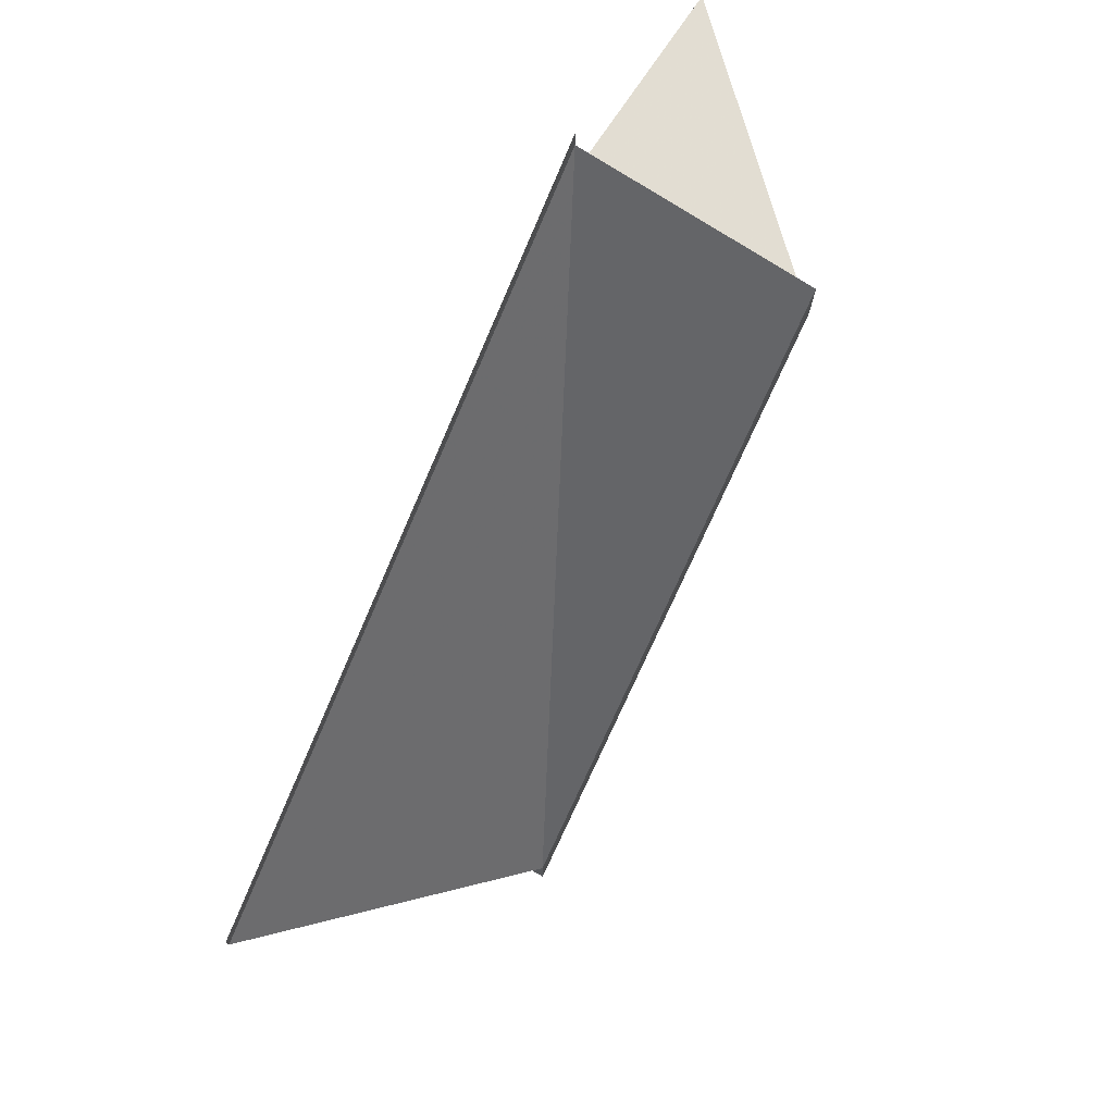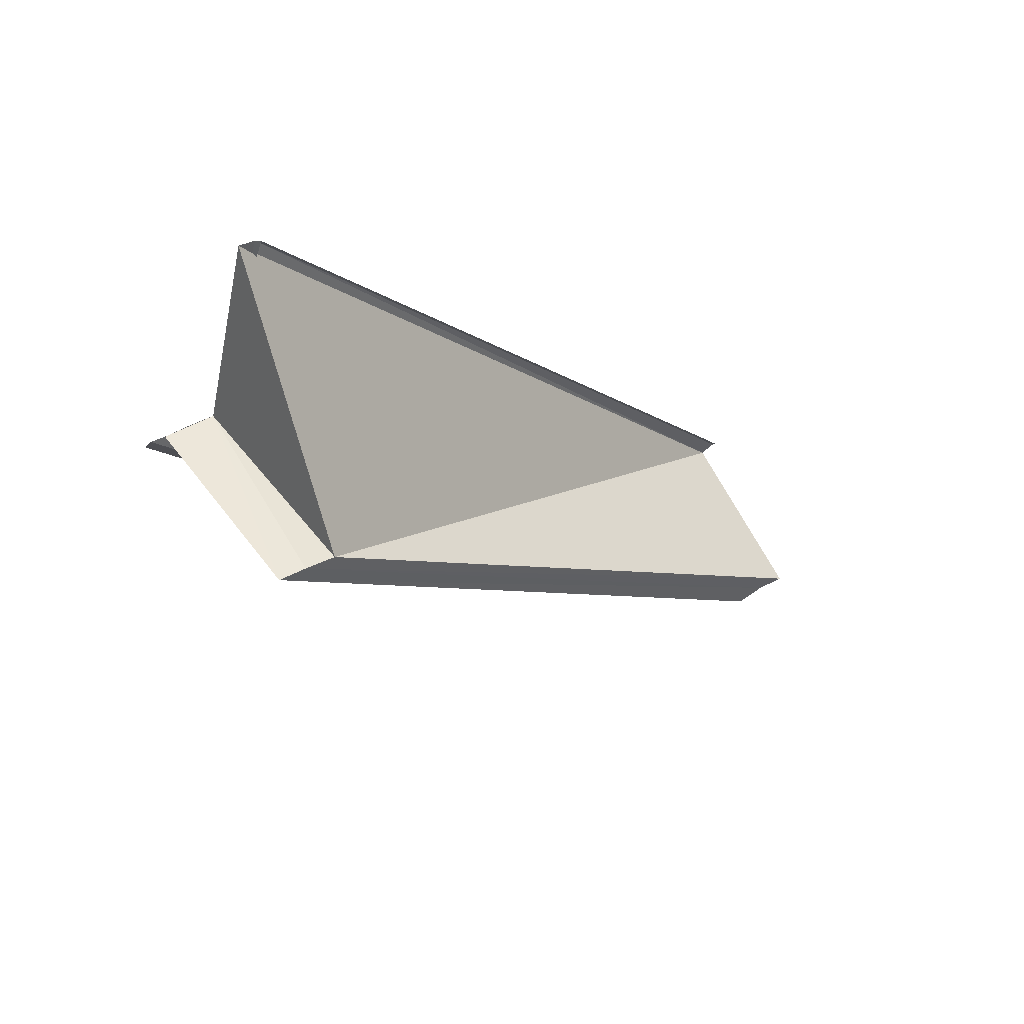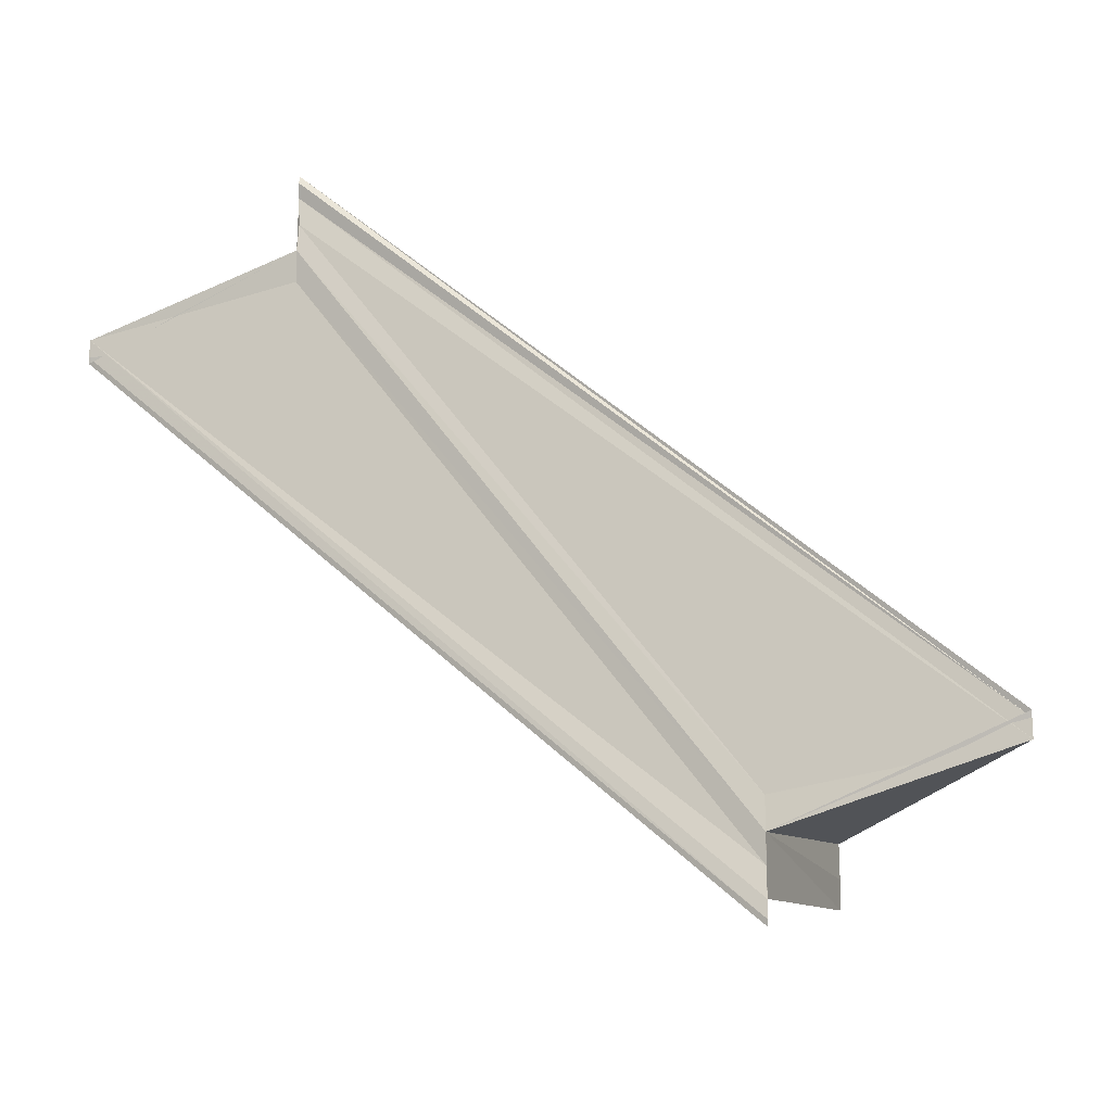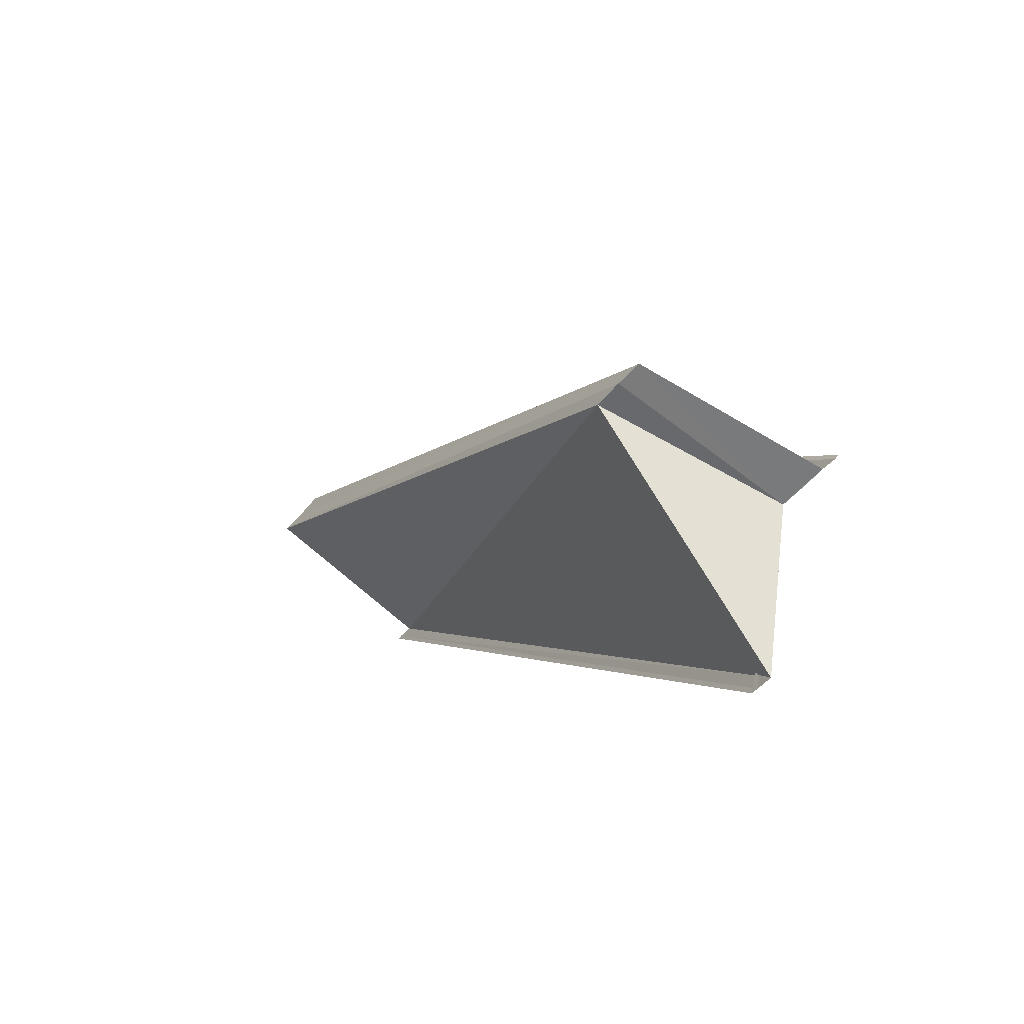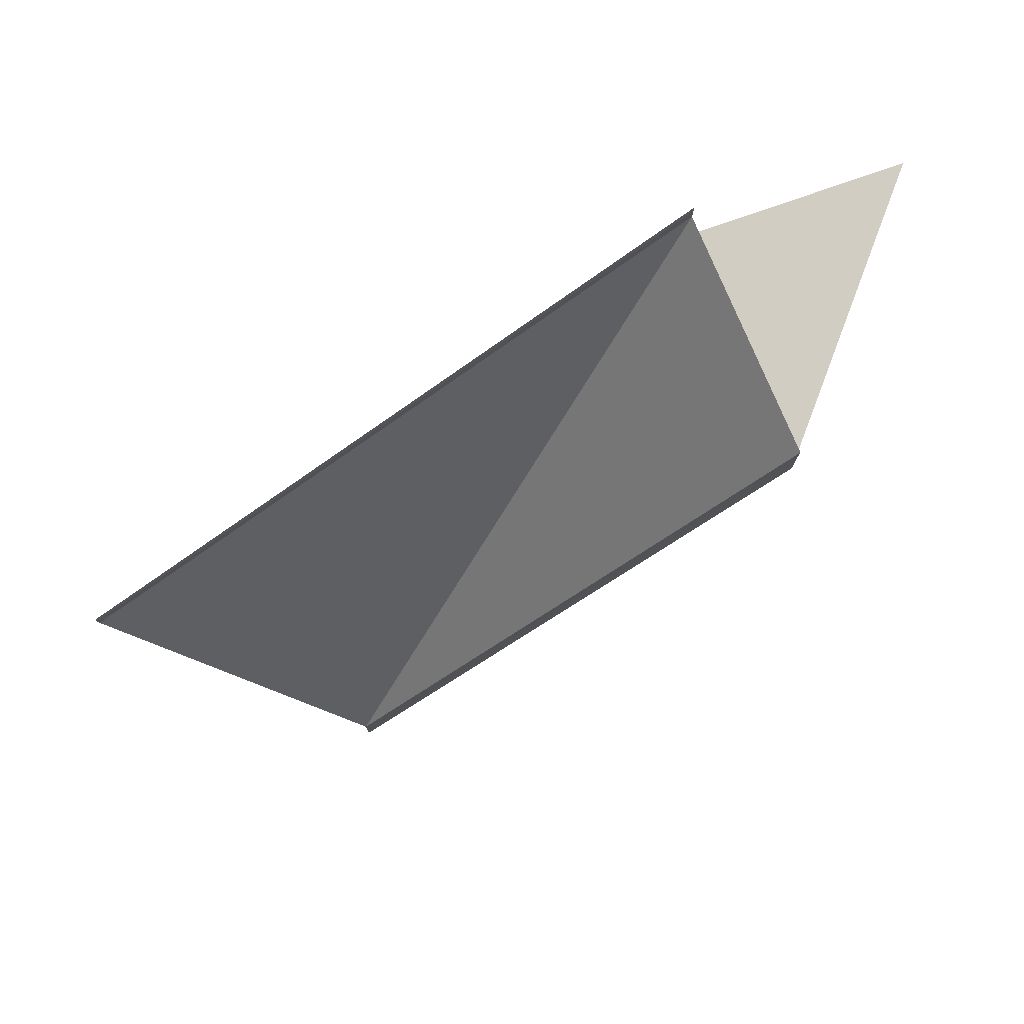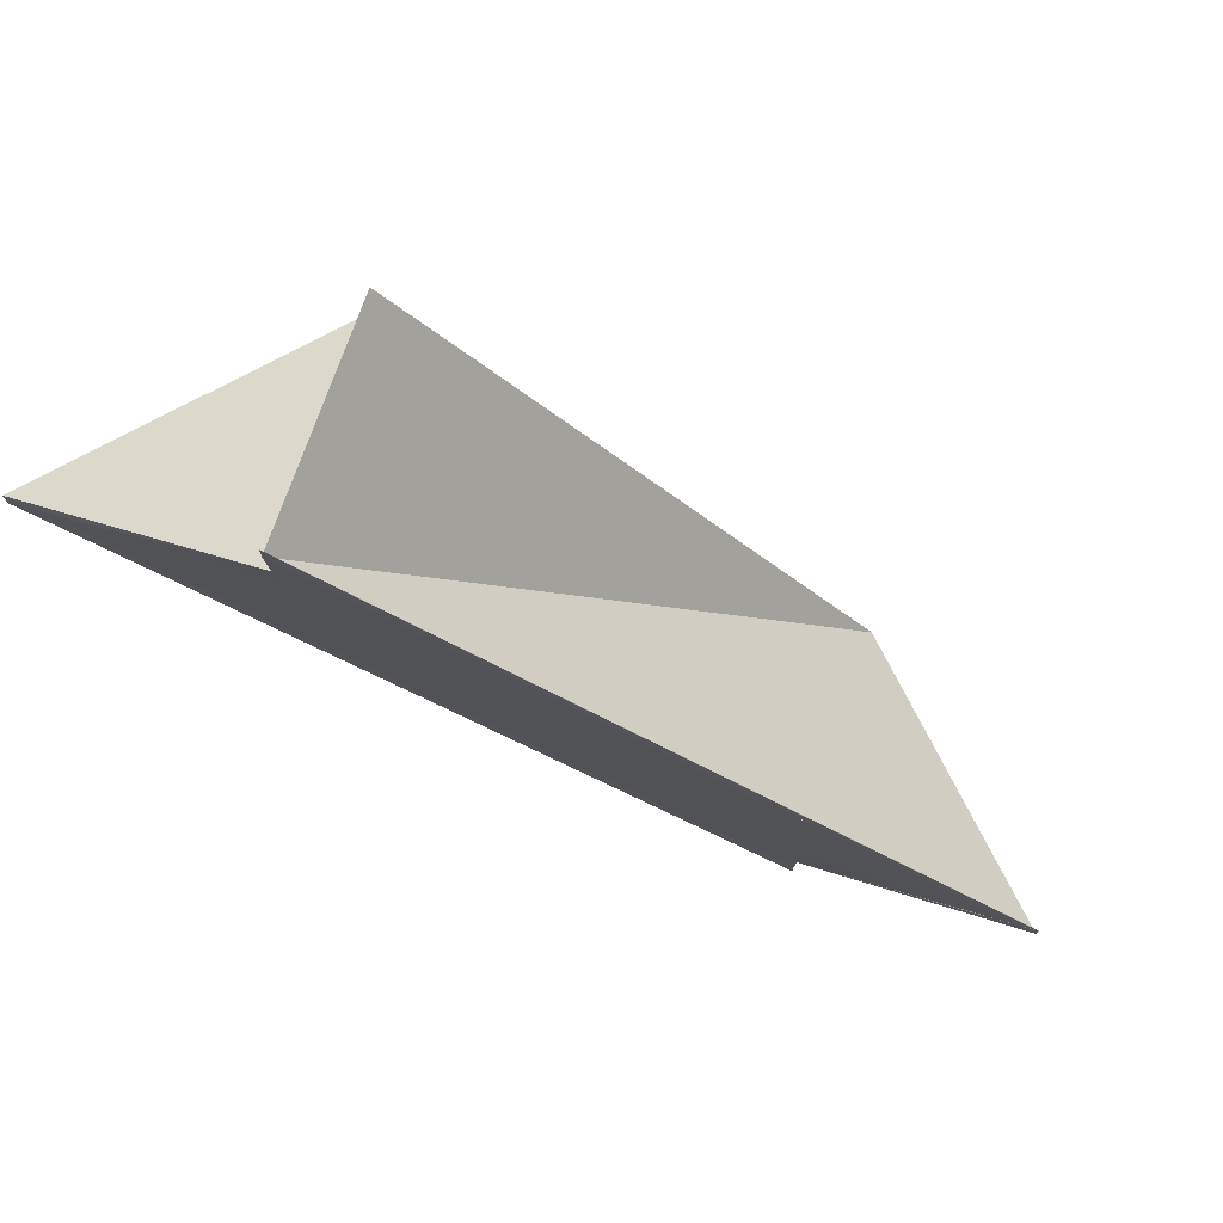
<metadata>
{"format":"obj","ext":"obj","renderer":"f3d","projection":"perspective","resolution":1024,"background":"white","views":[{"elev":75.0,"azim":-149.9,"up":"+Z"},{"elev":52.7,"azim":-119.1,"up":"+Y"},{"elev":-18.2,"azim":111.3,"up":"+Z"},{"elev":-56.0,"azim":-39.7,"up":"+Y"},{"elev":79.3,"azim":-113.9,"up":"+Z"},{"elev":77.8,"azim":108.6,"up":"+Z"}]}
</metadata>
<code>
o 5401
v 2171 1898 16.3
v 2171 1898 16.3
v 2171 1898 16.33
v 2171 1898 16.3
v 2171 1898 16.33
v 2171 1898 16.3
v 2171 1898 16.33
v 2171 1898 16.3
v 2171 1898 16.33
v 2171 1898 16.3
v 2171 1898 16.3
v 2171 1898 16.3
v 2171 1898 16.3
v 2171 1898 16.3
v 2171 1898 16.31
v 2171 1898 16.31
v 2171 1898 16.31
v 2171 1898 16.33
v 2171 1898 16.33
v 2171 1898 16.31
v 2171 1898 16.3
v 2171 1898 16.31
v 2171 1898 16.31
v 2171 1898 16.33
v 2171 1898 16.33
v 2171 1898 16.31
v 2171 1898 16.3
v 2171 1898 16.31
v 2171 1898 16.31
v 2171 1898 16.31
v 2171 1898 16.31
v 2171 1898 16.33
v 2171 1898 16.31
v 2171 1898 16.31
v 2171 1898 16.33
v 2171 1898 16.31
v 2171 1898 16.33
v 2171 1898 16.3
v 2171 1898 16.3
v 2171 1898 16.33
v 2171 1898 16.33
v 2171 1898 16.33
v 2171 1898 16.33
v 2171 1898 16.33
v 2171 1898 16.33
v 2171 1898 16.33
v 2171 1898 16.33
v 2171 1898 16.3
v 2171 1898 16.33
v 2171 1898 16.33
v 2171 1898 16.3
v 2171 1898 16.33
v 2171 1898 16.3
v 2171 1898 16.3
v 2171 1898 16.3
v 2171 1898 16.33
v 2171 1898 16.3
v 2171 1898 16.33
v 2171 1898 16.33
v 2171 1898 16.33
v 2171 1898 16.33
v 2171 1898 16.33
v 2171 1898 16.3
v 2171 1898 16.3
v 2171 1898 16.33
v 2171 1898 16.33
v 2171 1898 16.3
v 2171 1898 16.3
v 2171 1898 16.3
v 2171 1898 16.33
f 1 2 3
f 4 1 5
f 5 6 7
f 7 8 9
f 10 8 11
f 10 12 8
f 10 11 13
f 14 13 15
f 14 16 17
f 18 13 19
f 20 21 18
f 20 22 18
f 18 23 24
f 25 23 24
f 26 22 25
f 27 22 28
f 27 22 29
f 27 30 17
f 31 30 32
f 31 33 32
f 32 34 35
f 32 36 37
f 38 33 39
f 40 36 41
f 39 16 40
f 42 39 40
f 42 41 43
f 42 43 44
f 42 44 45
f 10 39 42
f 46 10 42
f 42 47 46
f 48 10 46
f 47 48 46
f 49 45 50
f 51 48 52
f 53 54 52
f 55 54 56
f 52 57 58
f 56 57 58
f 59 60 52
f 59 60 56
f 61 12 50
f 62 12 50
f 63 64 61
f 59 65 62
f 59 66 62
f 67 64 62
f 67 68 62
f 62 69 70

</code>
